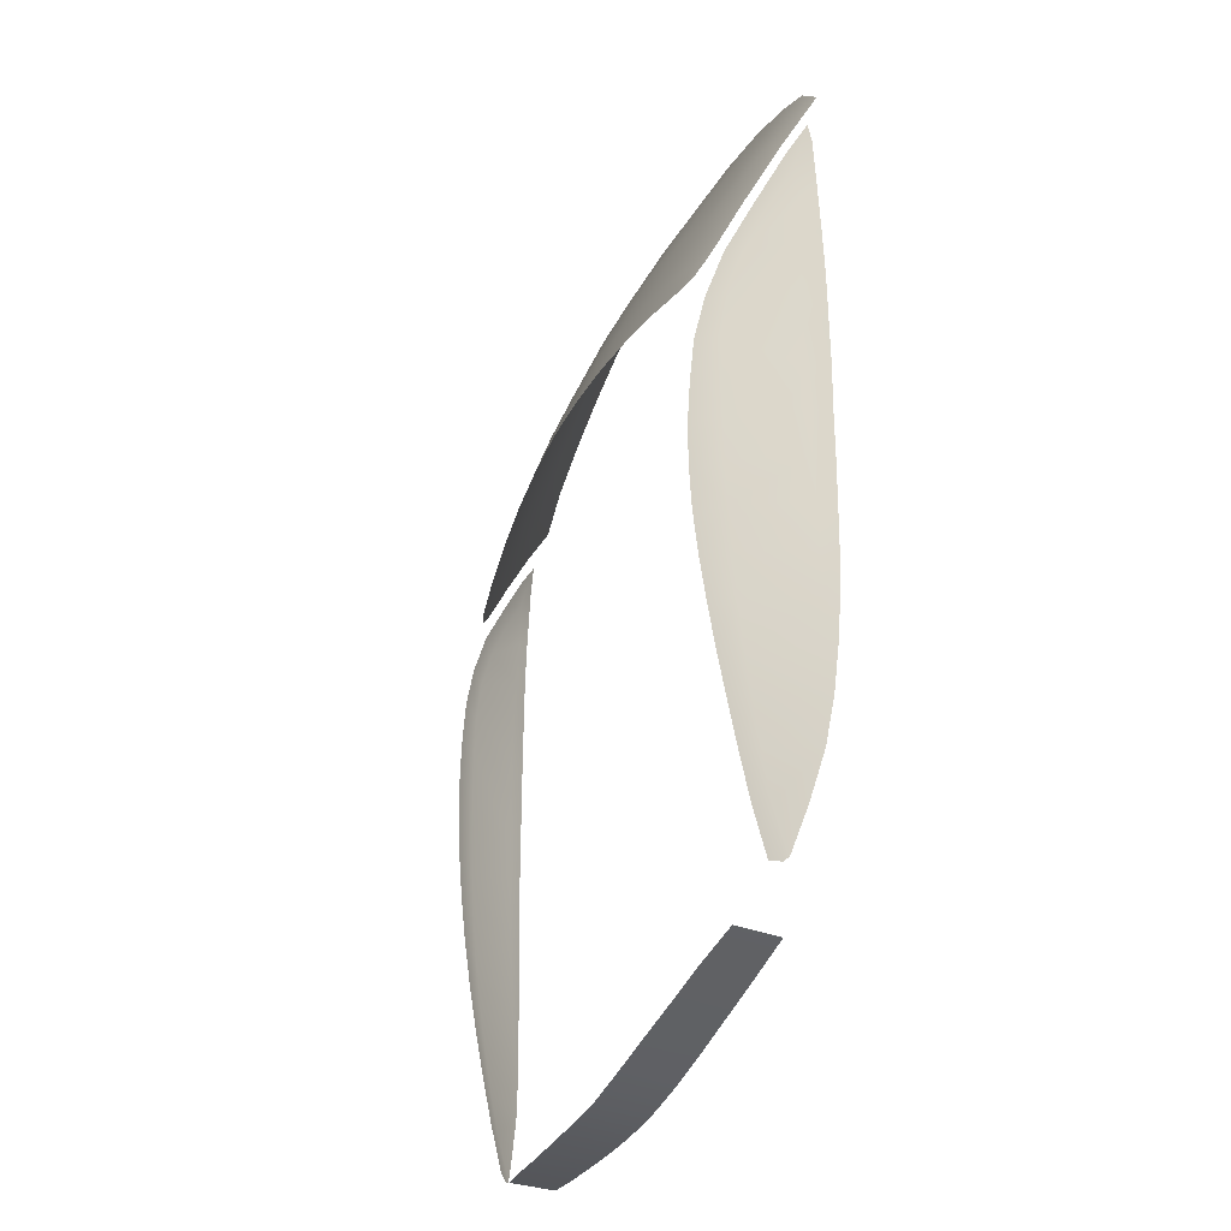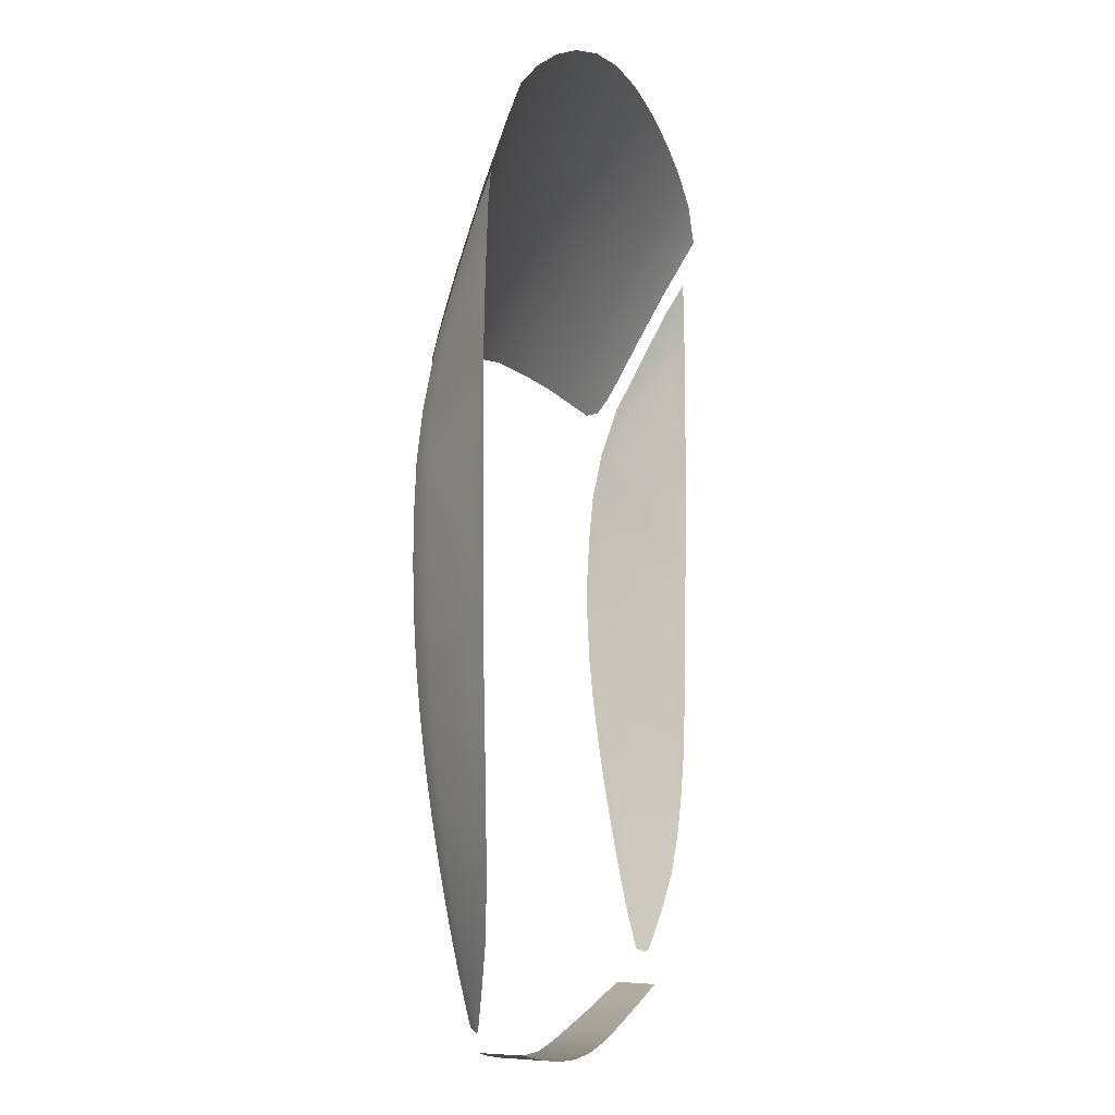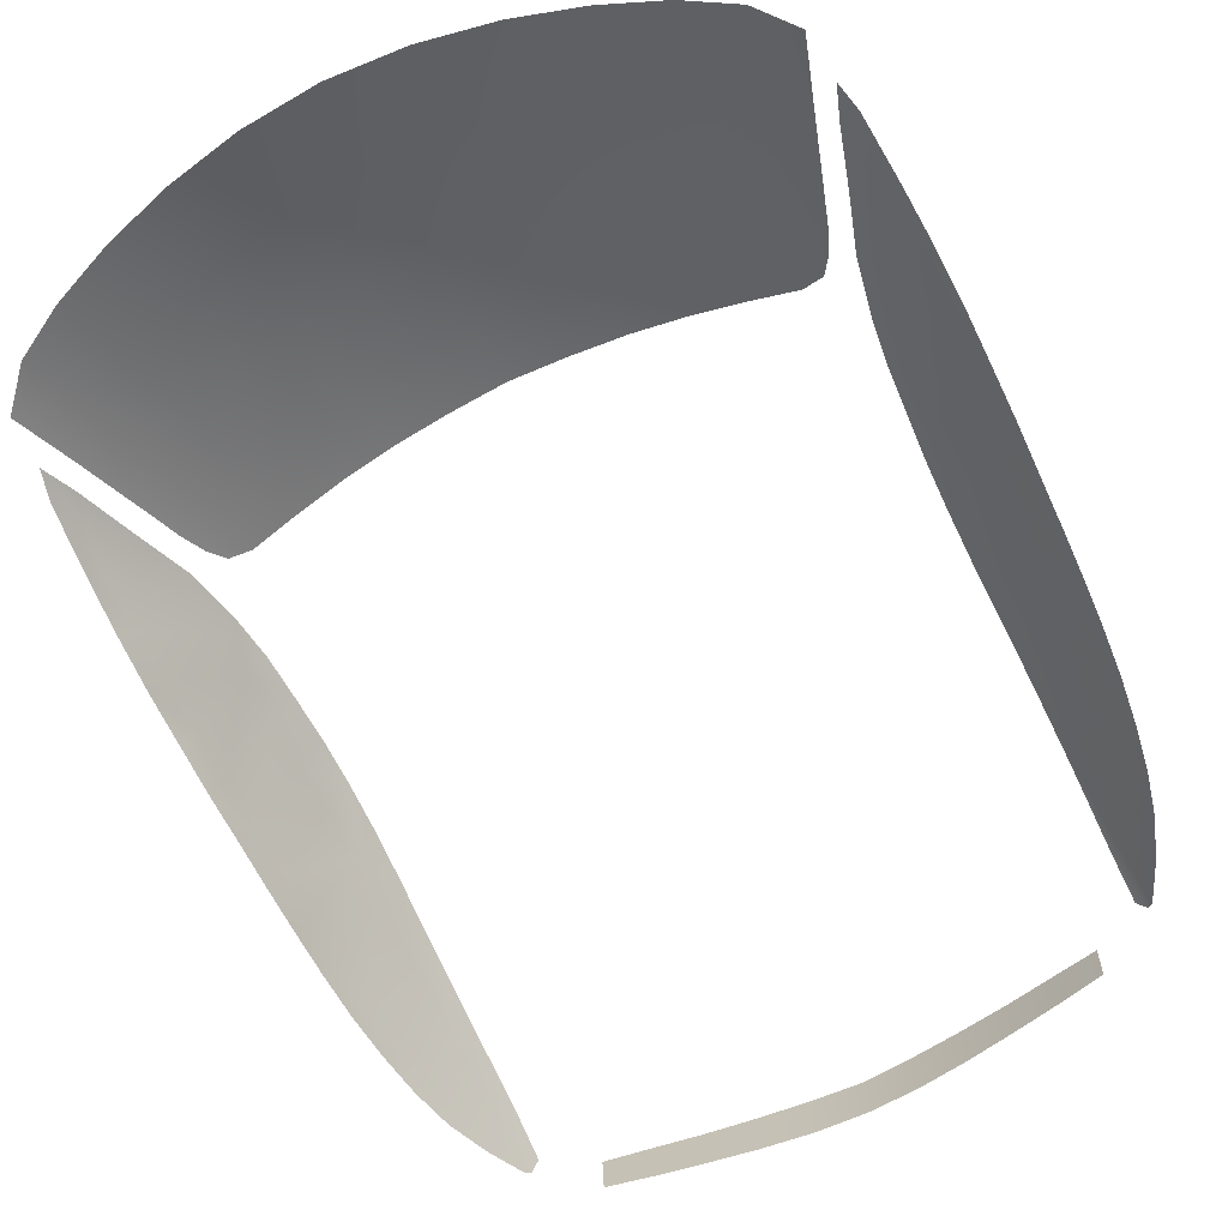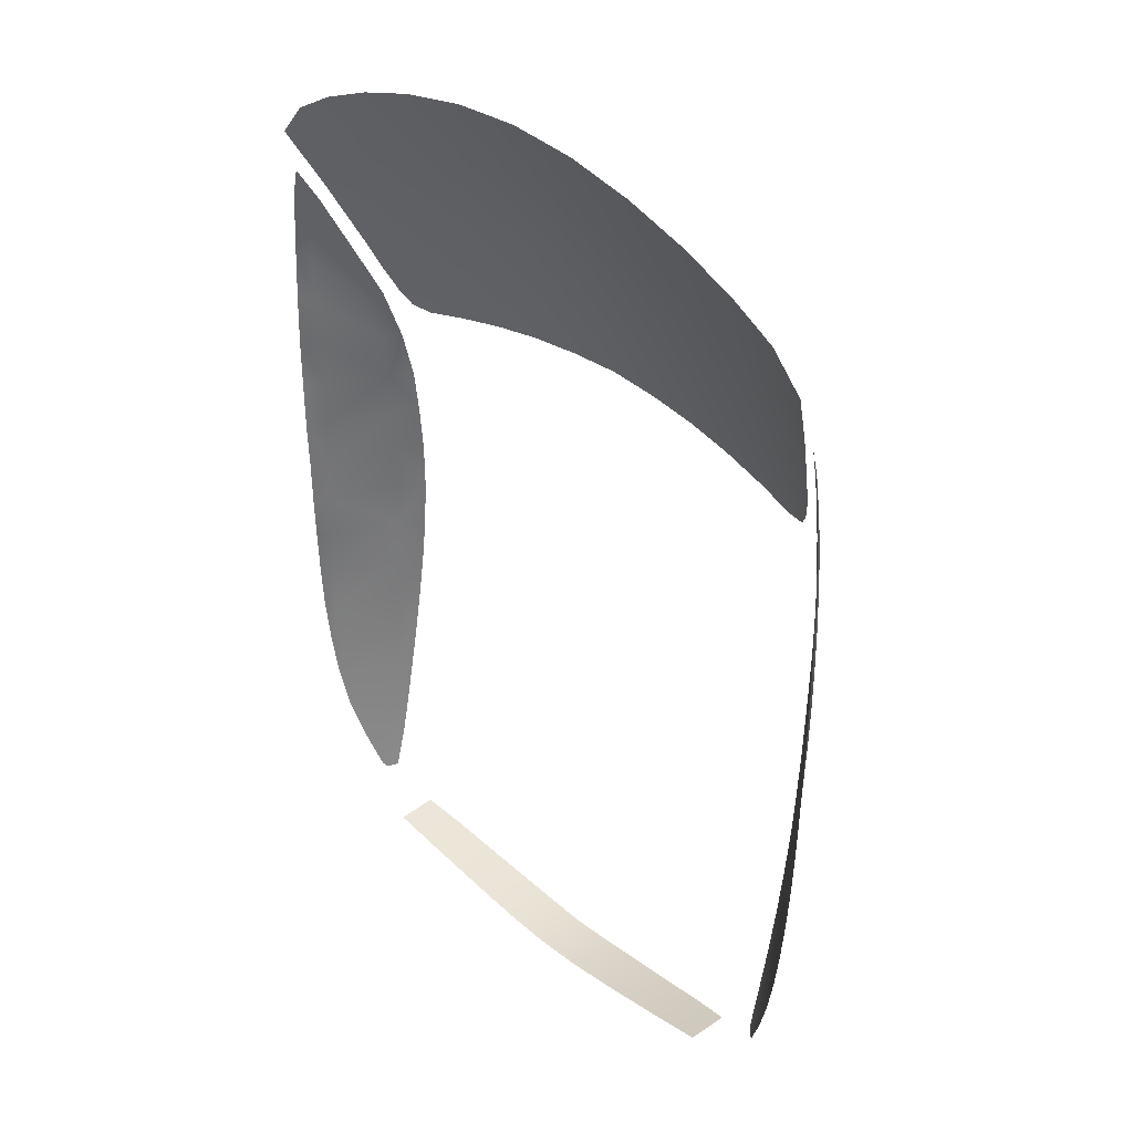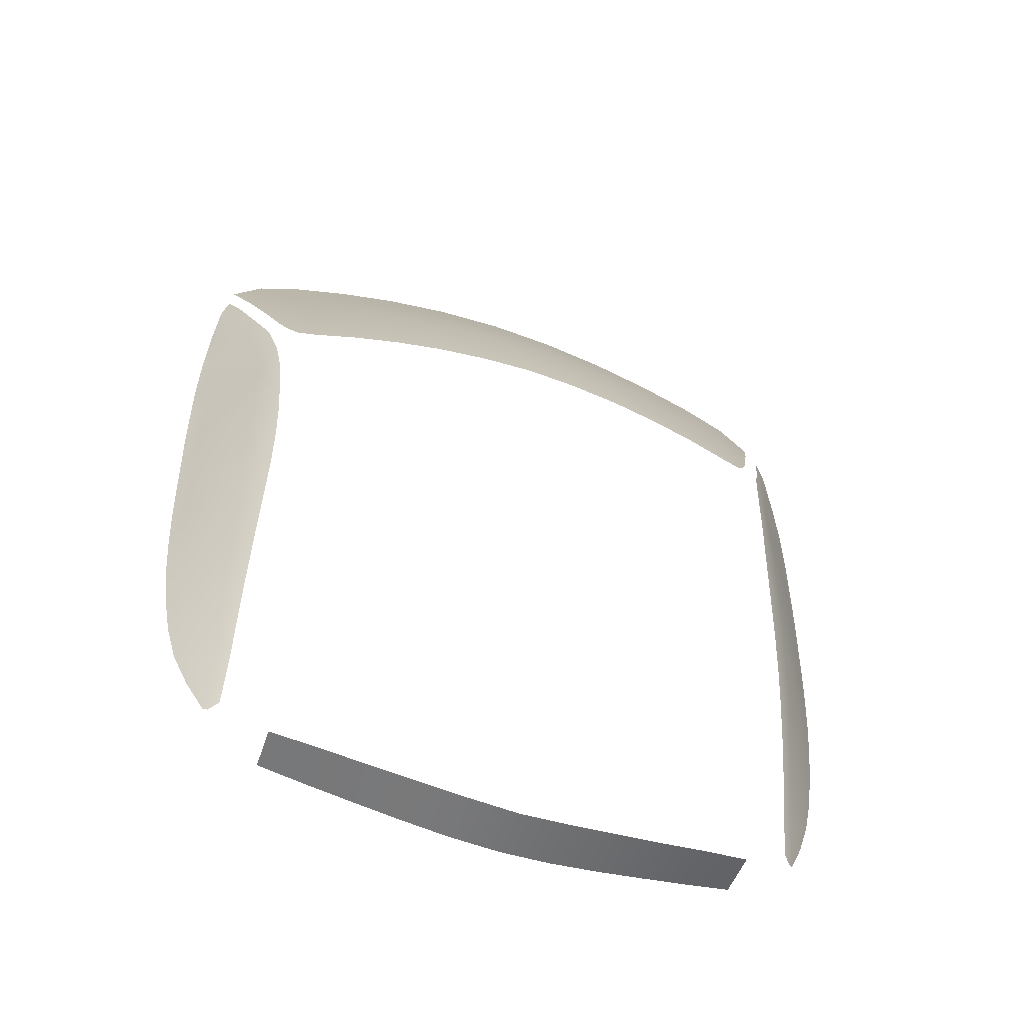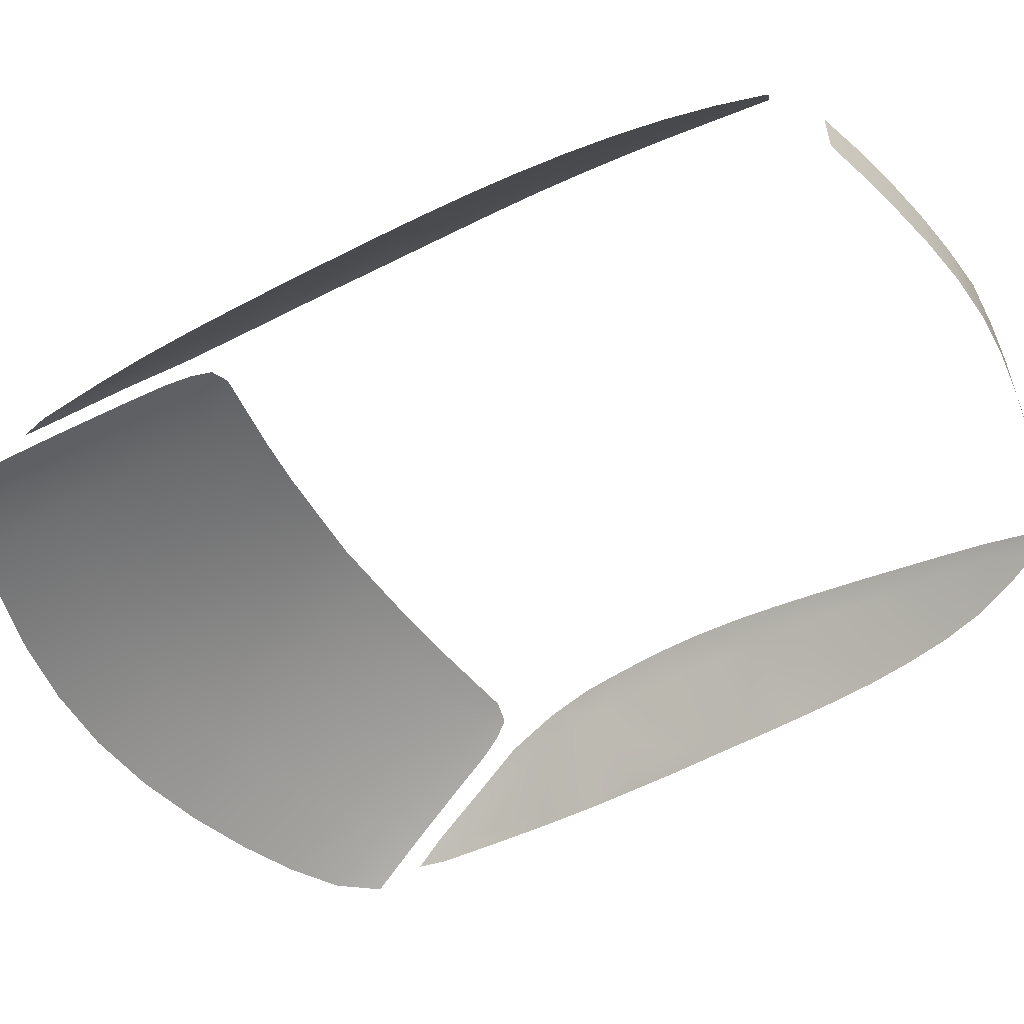
<metadata>
{"format":"obj","ext":"obj","renderer":"f3d","projection":"perspective","resolution":1024,"background":"white","views":[{"elev":-37.6,"azim":-112.3,"up":"+Z"},{"elev":-2.1,"azim":-73.0,"up":"+Z"},{"elev":-69.8,"azim":26.1,"up":"+Y"},{"elev":35.5,"azim":47.1,"up":"+Z"},{"elev":-54.4,"azim":160.0,"up":"+Z"},{"elev":-50.6,"azim":121.0,"up":"+Y"}]}
</metadata>
<code>
g model_car_71_glass_LOD1
v 0.3432 1.184 -1.49
v 0.222 1.192 -1.51
v 0.2274 1.075 -1.513
v 0.3367 1.072 -1.493
v 0.4423 1.176 -1.47
v 0.4431 1.067 -1.471
v 0.1148 1.077 -1.528
v 0.1148 1.195 -1.523
v 0.5534 1.16 -1.444
v 0.5501 1.061 -1.445
v -1.192e-06 1.078 -1.534
v -1.192e-06 1.197 -1.531
v -0.1148 1.195 -1.523
v -0.1148 1.077 -1.528
v -0.222 1.192 -1.51
v -0.2274 1.075 -1.513
v -0.3432 1.184 -1.49
v -0.3367 1.072 -1.493
v -0.4423 1.176 -1.47
v -0.4431 1.067 -1.471
v -0.5534 1.16 -1.444
v -0.5501 1.061 -1.445
v 0.8126 1.082 -0.6572
v 0.8386 1.051 -0.6572
v 0.8422 1.051 -0.5514
v 0.8142 1.085 -0.5473
v 0.8335 1.051 -0.7637
v 0.8098 1.079 -0.7663
v 0.7088 1.215 -0.6303
v 0.7103 1.219 -0.5189
v 0.7067 1.209 -0.7403
v 0.805 1.075 -0.8753
v 0.7042 1.2 -0.8474
v 0.7011 1.189 -0.9529
v 0.7989 1.07 -0.9822
v 0.7948 1.061 -1.083
v 0.6977 1.175 -1.058
v 0.6618 1.227 -0.9366
v 0.6628 1.209 -1.045
v 0.6626 1.189 -1.153
v 0.6938 1.159 -1.164
v 0.6892 1.141 -1.27
v 0.6618 1.167 -1.262
v 0.6635 1.14 -1.371
v 0.6837 1.12 -1.381
v 0.6938 1.112 -1.373
v 0.7341 1.091 -1.284
v 0.7704 1.071 -1.183
v 0.6604 1.243 -0.8286
v 0.8121 1.055 -0.9808
v 0.8253 1.052 -0.8729
v 0.6579 1.256 -0.7203
v 0.6558 1.265 -0.6119
v 0.6559 1.271 -0.5041
v 0.7115 1.221 -0.4075
v 0.6582 1.271 -0.397
v 0.6641 1.267 -0.2906
v 0.7123 1.221 -0.2976
v 0.8153 1.087 -0.4356
v 0.8158 1.088 -0.3227
v 0.8475 1.05 -0.3324
v 0.8155 1.089 -0.2091
v 0.8484 1.05 -0.2166
v 0.8486 1.049 -0.09197
v 0.8159 1.088 -0.09315
v 0.7127 1.219 -0.1907
v 0.7192 1.207 -0.08321
v 0.8446 1.051 -0.4433
v 0.6704 1.259 -0.185
v 0.6833 1.24 -0.07443
v 0.7389 1.177 0.02842
v 0.7063 1.204 0.05014
v 0.7453 1.149 0.1781
v 0.7678 1.134 0.1426
v 0.8163 1.077 0.1454
v 0.8184 1.082 0.0267
v 0.8377 1.05 0.1704
v 0.845 1.05 0.04401
v 0.8029 1.081 0.2576
v 0.8253 1.048 0.3246
v 0.8096 1.047 0.3915
v 0.7841 1.087 0.3152
v 0.3863 1.246 0.1664
v 0.4172 1.174 0.3522
v 0.2867 1.179 0.39
v 0.2641 1.254 0.1942
v 0.5362 1.169 0.3064
v 0.4995 1.238 0.1328
v 0.4845 1.268 0.04673
v 0.3727 1.28 0.06695
v 0.2537 1.29 0.08275
v 0.6022 1.228 0.09589
v 0.6419 1.162 0.2564
v 0.6828 1.193 0.1257
v 0.6605 1.218 0.07162
v 0.7095 1.155 0.2128
v 0.134 1.258 0.2132
v 0.1458 1.182 0.4163
v -1.192e-06 1.182 0.4265
v -1.192e-06 1.26 0.2206
v 0.1283 1.297 0.09249
v -1.192e-06 1.299 0.09908
v 0.1584 1.096 0.605
v 0.3107 1.095 0.5748
v 0.335 1.007 0.7519
v 0.171 1.007 0.7839
v -1.192e-06 1.007 0.796
v -1.192e-06 1.096 0.6167
v 0.4503 1.093 0.5317
v 0.4838 1.007 0.7063
v 0.6159 1.008 0.6516
v 0.5757 1.091 0.4798
v 0.6848 1.088 0.4231
v 0.7255 1.01 0.5886
v 0.7987 1.014 0.5042
v 0.7556 1.085 0.3637
v -0.1584 1.096 0.605
v -0.171 1.007 0.7839
v -0.335 1.007 0.7519
v -0.3107 1.095 0.5748
v -0.2867 1.179 0.39
v -0.1458 1.182 0.4163
v -0.134 1.258 0.2132
v -0.2641 1.254 0.1942
v -0.3863 1.246 0.1664
v -0.4172 1.174 0.3522
v -0.5362 1.169 0.3064
v -0.4995 1.238 0.1328
v -0.4845 1.268 0.04673
v -0.3727 1.28 0.06695
v -0.2537 1.29 0.08275
v -0.6022 1.228 0.09589
v -0.6419 1.162 0.2564
v -0.6828 1.193 0.1257
v -0.6605 1.218 0.07162
v -0.7095 1.155 0.2128
v -0.1283 1.297 0.09249
v -0.6848 1.088 0.4231
v -0.7556 1.085 0.3637
v -0.7987 1.014 0.5042
v -0.7255 1.01 0.5886
v -0.6159 1.008 0.6516
v -0.5757 1.091 0.4798
v -0.4503 1.093 0.5317
v -0.4838 1.007 0.7063
v 0.5881 1.253 0.02582
v 0.6354 1.237 0.03473
v -0.8126 1.082 -0.6572
v -0.8142 1.085 -0.5473
v -0.8422 1.051 -0.5514
v -0.8386 1.051 -0.6572
v -0.8335 1.051 -0.7637
v -0.8098 1.079 -0.7663
v -0.7088 1.215 -0.6303
v -0.7103 1.219 -0.5189
v -0.7067 1.209 -0.7403
v -0.805 1.075 -0.8753
v -0.7042 1.2 -0.8474
v -0.7011 1.189 -0.9529
v -0.7989 1.07 -0.9822
v -0.7948 1.061 -1.083
v -0.6977 1.175 -1.058
v -0.6618 1.227 -0.9366
v -0.6628 1.209 -1.045
v -0.6626 1.189 -1.153
v -0.6938 1.159 -1.164
v -0.6892 1.141 -1.27
v -0.6618 1.167 -1.262
v -0.6635 1.14 -1.371
v -0.6837 1.12 -1.381
v -0.6938 1.112 -1.373
v -0.7341 1.091 -1.284
v -0.7704 1.071 -1.183
v -0.6604 1.243 -0.8286
v -0.8121 1.055 -0.9808
v -0.8253 1.052 -0.8729
v -0.6579 1.256 -0.7203
v -0.6558 1.265 -0.6119
v -0.6559 1.271 -0.5041
v -0.7115 1.221 -0.4075
v -0.6582 1.271 -0.397
v -0.6641 1.267 -0.2906
v -0.7123 1.221 -0.2976
v -0.8153 1.087 -0.4356
v -0.8158 1.088 -0.3227
v -0.8475 1.05 -0.3324
v -0.8155 1.089 -0.2091
v -0.8484 1.05 -0.2166
v -0.8486 1.049 -0.09197
v -0.8159 1.088 -0.09315
v -0.7127 1.219 -0.1907
v -0.7192 1.207 -0.08321
v -0.8446 1.051 -0.4433
v -0.6704 1.259 -0.185
v -0.6833 1.24 -0.07443
v -0.7389 1.177 0.02842
v -0.7063 1.204 0.05014
v -0.7453 1.149 0.1781
v -0.7678 1.134 0.1426
v -0.8163 1.077 0.1454
v -0.8184 1.082 0.0267
v -0.8377 1.05 0.1704
v -0.845 1.05 0.04401
v -0.8029 1.081 0.2576
v -0.8253 1.048 0.3246
v -0.8096 1.047 0.3915
v -0.7841 1.087 0.3152
v -0.5881 1.253 0.02582
v -0.6354 1.237 0.03473
g model_car_71_glass_LOD1_0
f 3 2 1
f 4 3 1
f 4 1 5
f 6 4 5
f 3 7 2
f 7 8 2
f 6 5 9
f 10 6 9
f 7 11 8
f 11 12 8
f 12 11 13
f 11 14 13
f 13 14 15
f 14 16 15
f 15 16 17
f 16 18 17
f 17 18 19
f 18 20 19
f 19 20 21
f 20 22 21
f 25 24 23
f 26 25 23
f 24 27 23
f 27 28 23
f 26 23 29
f 23 28 29
f 30 26 29
f 28 31 29
f 31 28 32
f 28 27 32
f 33 31 32
f 34 33 32
f 35 34 32
f 34 35 36
f 37 34 36
f 38 34 37
f 34 38 33
f 39 38 37
f 40 39 37
f 41 40 37
f 41 37 36
f 40 41 42
f 43 40 42
f 44 43 42
f 45 44 42
f 46 45 42
f 47 46 42
f 42 41 48
f 47 42 48
f 48 41 36
f 38 49 33
f 35 50 36
f 50 35 32
f 51 50 32
f 27 51 32
f 49 52 33
f 52 31 33
f 31 52 29
f 52 53 29
f 53 54 29
f 54 30 29
f 30 54 55
f 54 56 55
f 56 57 55
f 57 58 55
f 55 58 59
f 30 55 59
f 58 60 59
f 26 30 59
f 60 61 59
f 61 60 62
f 63 61 62
f 64 63 62
f 65 64 62
f 65 62 66
f 58 57 66
f 60 58 66
f 62 60 66
f 67 65 66
f 61 68 59
f 25 26 59
f 68 25 59
f 57 69 66
f 70 67 66
f 69 70 66
f 67 70 71
f 70 72 71
f 72 73 71
f 73 74 71
f 74 75 71
f 75 76 71
f 64 65 76
f 67 71 76
f 65 67 76
f 75 77 76
f 77 78 76
f 78 64 76
f 77 75 79
f 75 74 79
f 74 73 79
f 80 77 79
f 81 80 79
f 82 81 79
f 73 82 79
f 85 84 83
f 86 85 83
f 84 87 83
f 87 88 83
f 88 89 83
f 89 90 83
f 91 86 83
f 90 91 83
f 88 87 92
f 87 93 92
f 92 93 94
f 94 95 92
f 93 96 94
f 85 86 97
f 86 91 97
f 98 85 97
f 99 98 97
f 100 99 97
f 91 101 97
f 102 100 97
f 101 102 97
f 98 99 103
f 85 98 103
f 104 85 103
f 105 104 103
f 106 105 103
f 107 106 103
f 108 107 103
f 99 108 103
f 104 105 109
f 85 104 109
f 105 110 109
f 110 111 109
f 111 112 109
f 112 111 113
f 111 114 113
f 114 115 113
f 115 116 113
f 116 96 113
f 96 93 113
f 87 112 113
f 93 87 113
f 112 87 109
f 87 84 109
f 84 85 109
f 107 108 117
f 118 107 117
f 119 118 117
f 120 119 117
f 121 120 117
f 122 121 117
f 121 122 123
f 122 99 123
f 99 122 117
f 99 100 123
f 124 121 123
f 121 124 125
f 126 121 125
f 127 126 125
f 128 127 125
f 129 128 125
f 130 129 125
f 131 130 125
f 124 131 125
f 131 124 123
f 127 128 132
f 133 127 132
f 134 133 132
f 132 135 134
f 134 136 133
f 137 131 123
f 133 136 138
f 127 133 138
f 136 139 138
f 139 140 138
f 140 141 138
f 141 142 138
f 142 143 138
f 143 127 138
f 143 142 144
f 127 143 144
f 142 145 144
f 145 119 144
f 119 120 144
f 126 127 144
f 121 126 144
f 120 121 144
f 102 137 123
f 100 102 123
f 146 89 88
f 92 146 88
f 146 92 95
f 147 146 95
f 150 149 148
f 151 150 148
f 152 151 148
f 153 152 148
f 148 149 154
f 153 148 154
f 149 155 154
f 156 153 154
f 153 156 157
f 152 153 157
f 156 158 157
f 158 159 157
f 159 160 157
f 160 159 161
f 159 162 161
f 159 163 162
f 163 159 158
f 163 164 162
f 164 165 162
f 165 166 162
f 162 166 161
f 166 165 167
f 165 168 167
f 168 169 167
f 169 170 167
f 170 171 167
f 171 172 167
f 167 172 173
f 166 167 173
f 166 173 161
f 174 163 158
f 175 160 161
f 160 175 157
f 175 176 157
f 176 152 157
f 177 174 158
f 156 177 158
f 177 156 154
f 178 177 154
f 179 178 154
f 155 179 154
f 179 155 180
f 181 179 180
f 182 181 180
f 183 182 180
f 183 180 184
f 180 155 184
f 185 183 184
f 155 149 184
f 186 185 184
f 185 186 187
f 186 188 187
f 188 189 187
f 189 190 187
f 187 190 191
f 182 183 191
f 185 187 191
f 183 185 191
f 190 192 191
f 193 186 184
f 150 193 184
f 149 150 184
f 194 182 191
f 195 194 191
f 192 195 191
f 195 192 196
f 197 195 196
f 198 197 196
f 199 198 196
f 200 199 196
f 201 200 196
f 190 189 201
f 192 190 201
f 196 192 201
f 202 200 201
f 203 202 201
f 189 203 201
f 200 202 204
f 199 200 204
f 198 199 204
f 202 205 204
f 205 206 204
f 206 207 204
f 207 198 204
f 108 99 117
f 208 132 128
f 129 208 128
f 132 208 135
f 208 209 135

</code>
